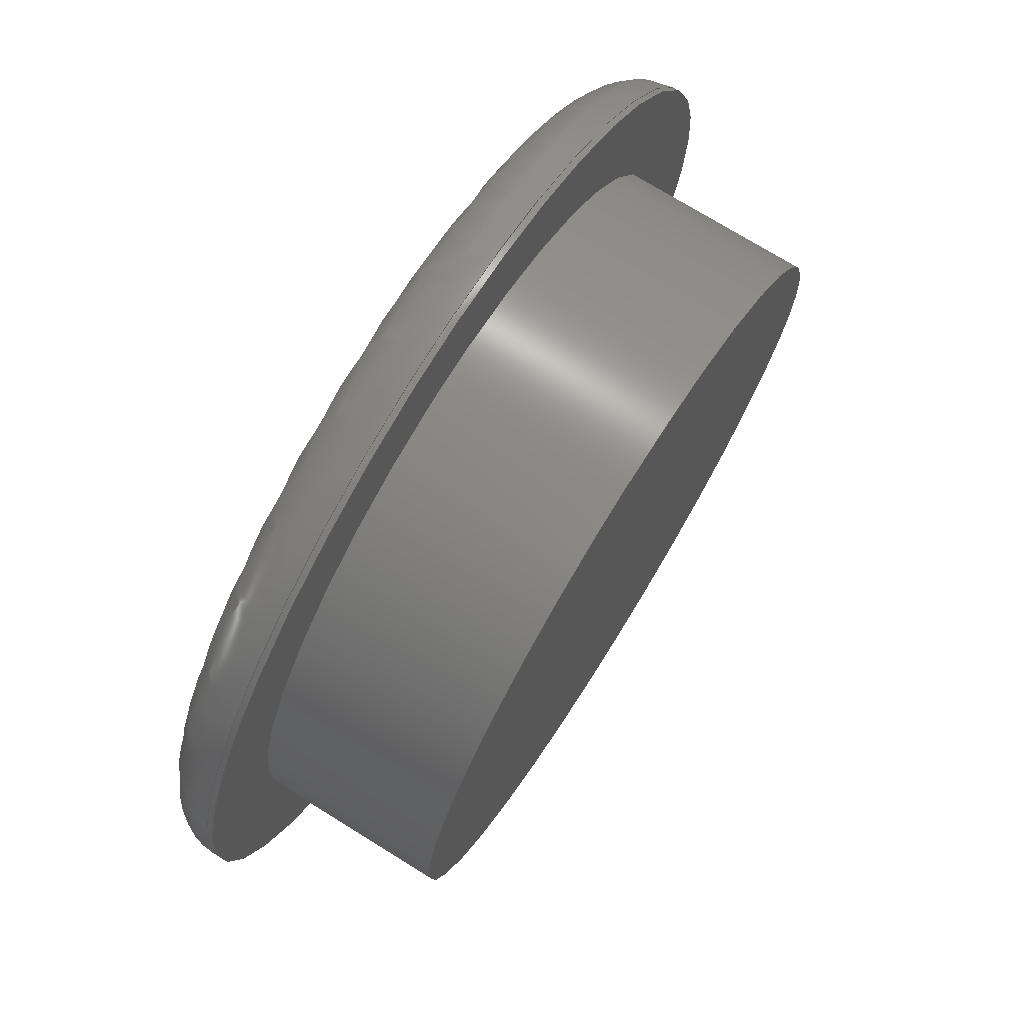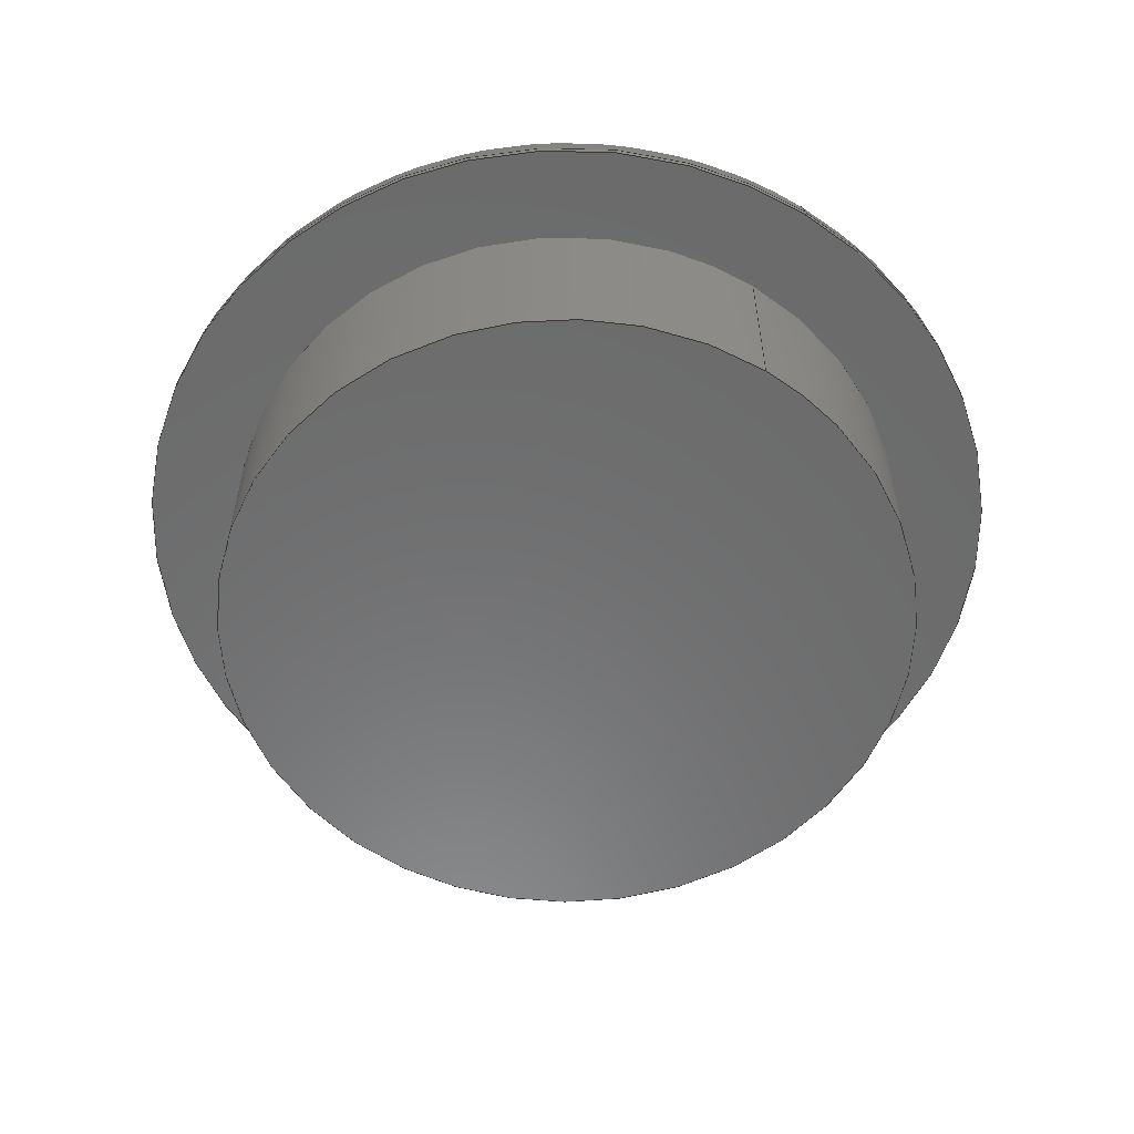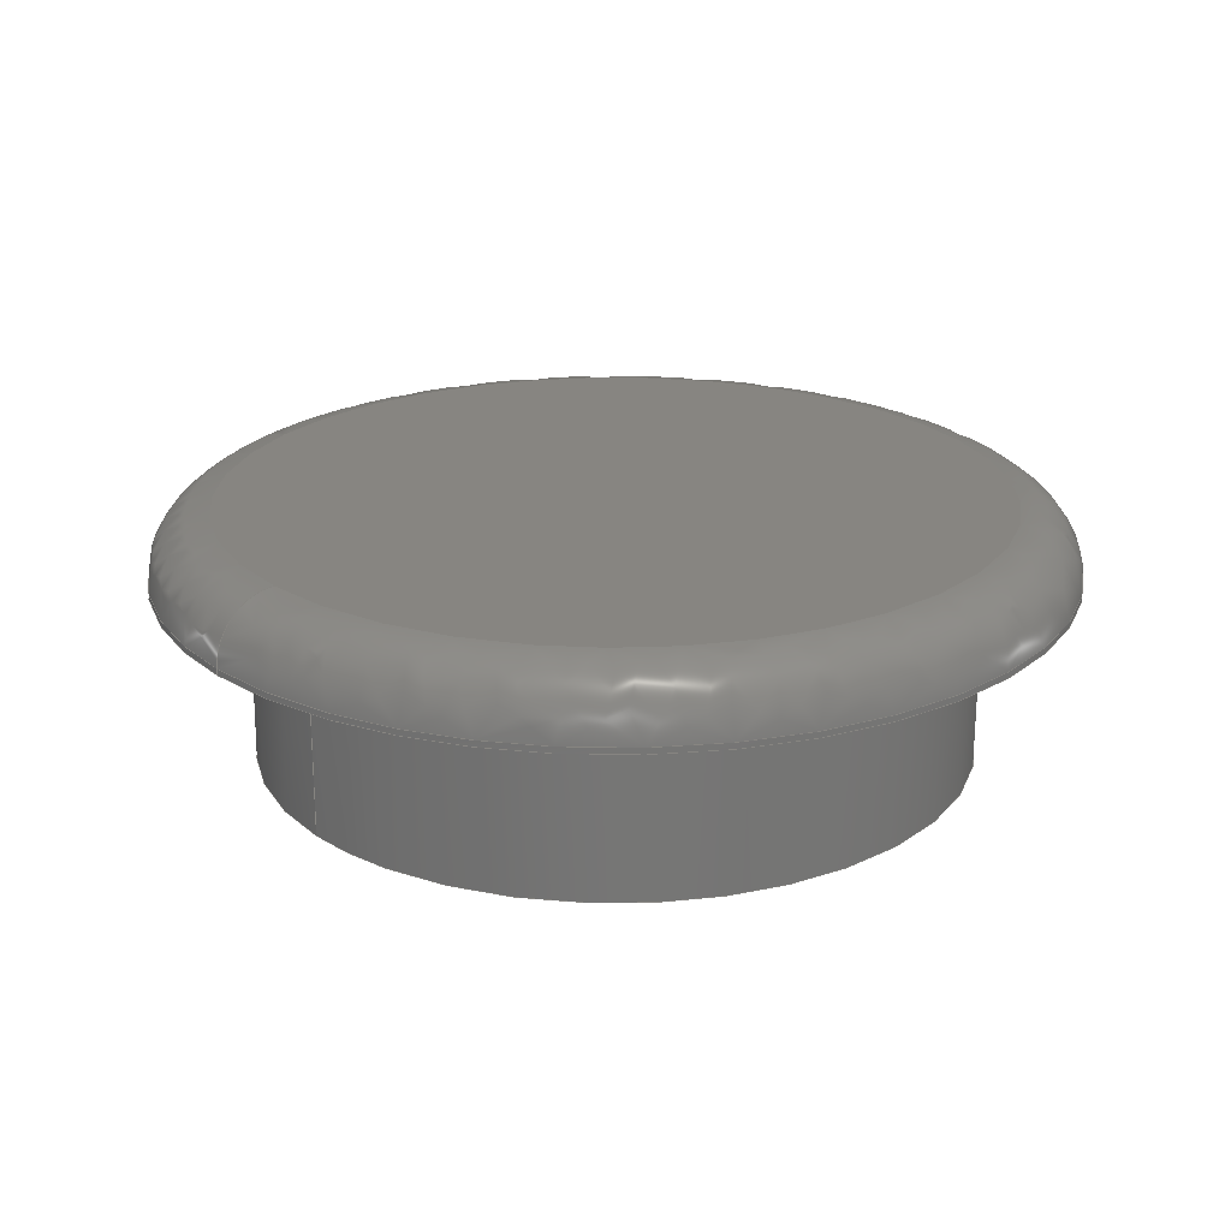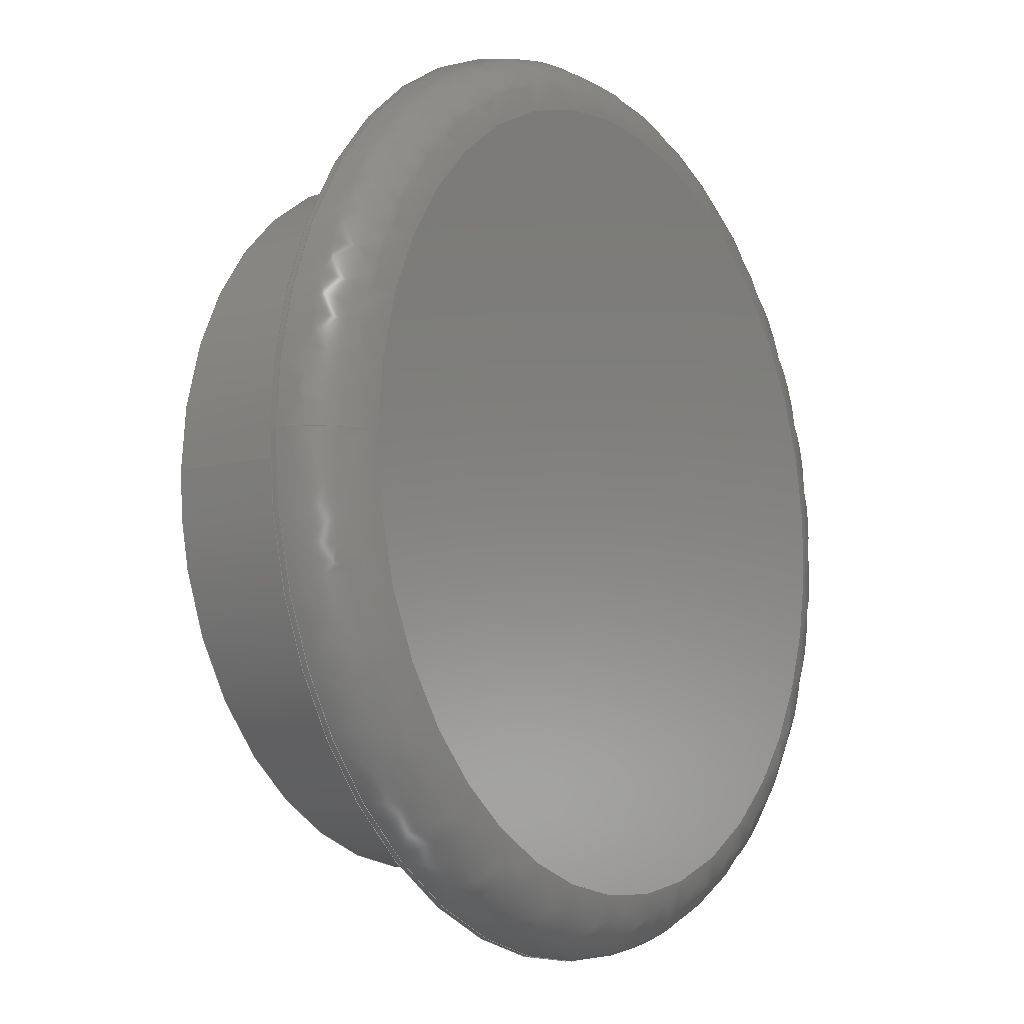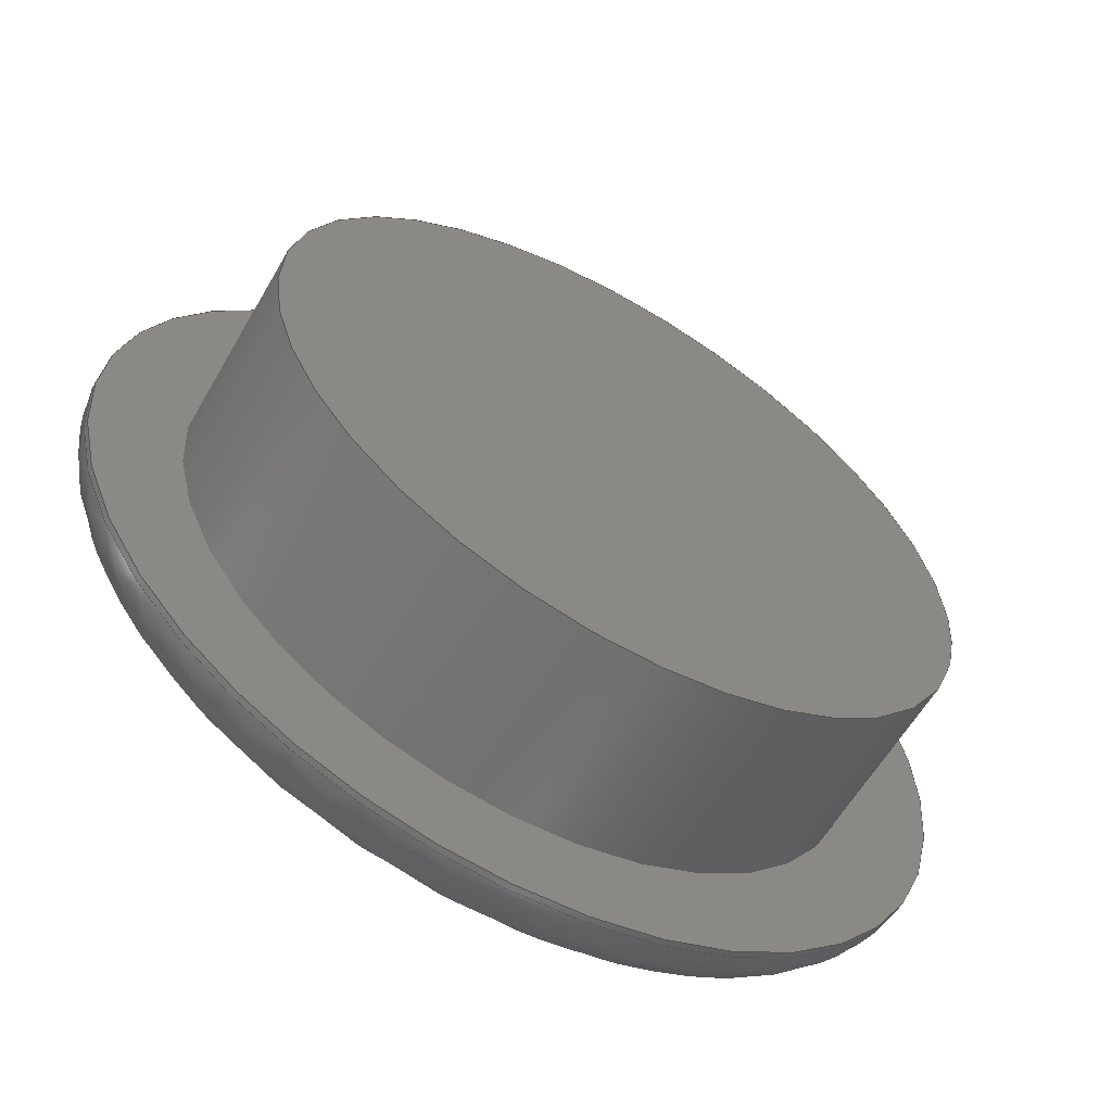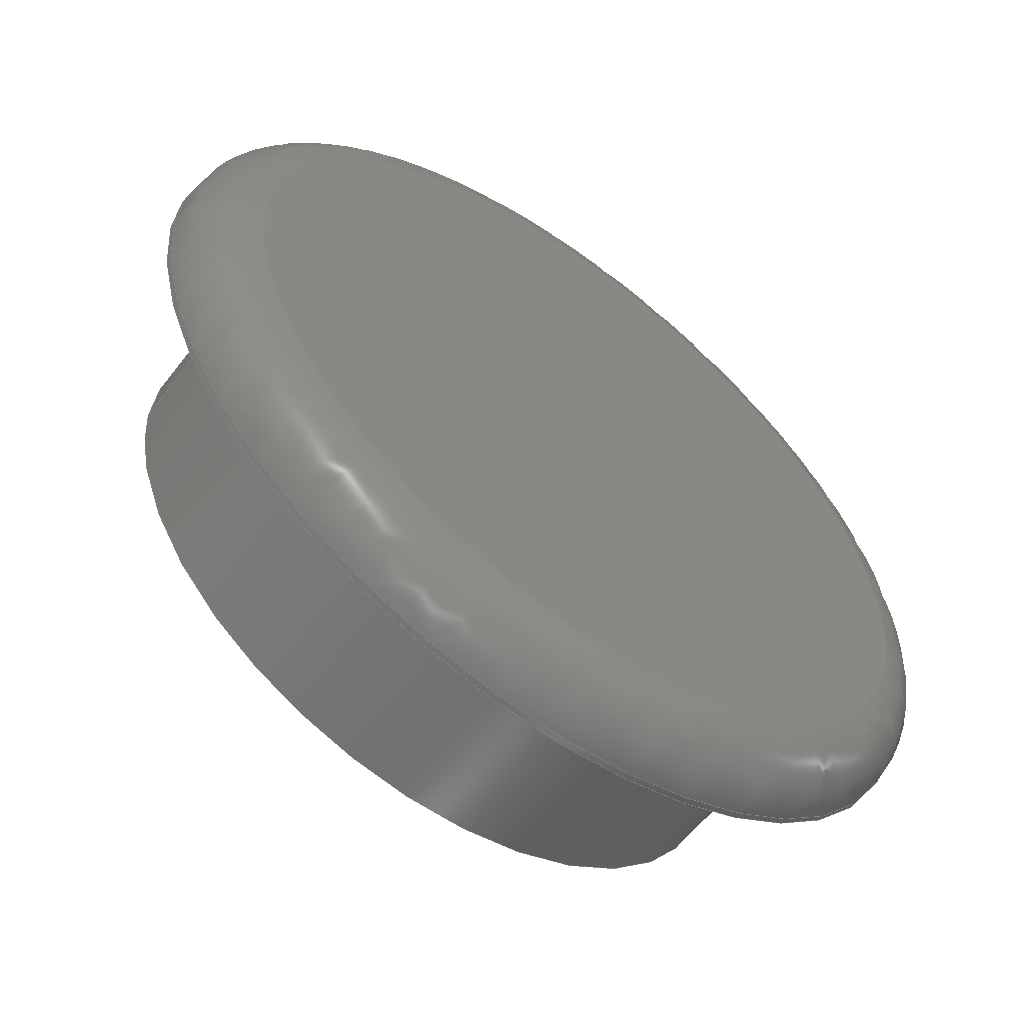
<metadata>
{"format":"iges","ext":"igs","renderer":"f3d","projection":"perspective","resolution":1024,"background":"white","views":[{"elev":73.9,"azim":121.9,"up":"+Y"},{"elev":-57.6,"azim":-122.1,"up":"+Z"},{"elev":21.9,"azim":-39.6,"up":"+Z"},{"elev":-10.1,"azim":-55.4,"up":"+Y"},{"elev":-60.6,"azim":149.9,"up":"+Y"},{"elev":-58.6,"azim":-36.9,"up":"+Y"}]}
</metadata>
<code>

,,15Htappo_camper v2,14Htappocamper v2,7Hunknown,7Hunknown,32,38,7,99,
15,,1,2,2HMM,1,0.08,15H2.023e+07,0.01,1e+04,7Hunknown,7Hunknown,
11,0,15H2.022e+07;
     186       1                                                00000000
     186             -65       1       0                               0
     514       2                                                00010000
     514                       1       1                               0
     510       3                                                00010000
     510             -65       1       1                               0
     510       4                                                00010000
     510             -65       1       1                               0
     510       5                                                00010000
     510             -65       1       1                               0
     510       6                                                00010000
     510             -65       1       1                               0
     510       7                                                00010000
     510             -65       1       1                               0
     510       8                                                00010000
     510             -65       1       1                               0
     508       9                                                00010000
     508                       1       1                               0
     508      10                                                00010000
     508                       1       1                               0
     508      11                                                00010000
     508                       1       1                               0
     508      12                                                00010000
     508                       1       1                               0
     508      13                                                00010000
     508                       1       1                               0
     508      14                                                00010000
     508                       1       1                               0
     508      15                                                00010000
     508                       1       1                               0
     126      16                                                00010000
     126       0              10       0                               0
     126      26                                                00010000
     126       0               3       0                               0
     126      29                                                00010000
     126       0              10       0                               0
     126      39                                                00010000
     126       0               2       0                               0
     126      41                                                00010000
     126       0              10       0                               0
     126      51                                                00010000
     126       0              10       0                               0
     126      61                                                00010000
     126       0               2       0                               0
     126      63                                                00010000
     126       0              10       0                               0
     128      73                                                00010000
     128       0     -65      16       0                               0
     128      89                                                00010000
     128       0     -65      13       0                               0
     128     102                                                00010000
     128       0     -65       3       0                               0
     128     105                                                00010000
     128       0     -65      12       0                               0
     128     117                                                00010000
     128       0     -65       3       0                               0
     128     120                                                00010000
     128       0     -65       3       0                               0
     502     123                                                00010000
     502                       3       1                               0
     504     126                                                00010001
     504                       2       1                               0
     406     128                                                00000000
     406                       1      15                               0
     314     129                                                00000200
     314                       2       0                               0
186,3,1,0,0,1,63;                                                      1
514,6,5,1,7,1,9,1,11,1,13,1,15,1;                                      3
510,47,1,1,17;                                                         5
510,49,1,1,19;                                                         7
510,51,1,1,21;                                                         9
510,53,1,1,23;                                                        11
510,55,1,1,25;                                                        13
510,57,2,1,27,29;                                                     15
508,4,0,61,1,1,0,0,61,2,1,0,0,61,3,1,0,0,61,2,0,0;                    17
508,4,0,61,3,0,0,0,61,4,1,0,0,61,5,1,0,0,61,4,0,0;                    19
508,1,0,61,1,0,0;                                                     21
508,4,0,61,6,0,0,0,61,7,1,0,0,61,8,0,0,0,61,7,0,0;                    23
508,1,0,61,6,1,0;                                                     25
508,1,0,61,5,0,0;                                                     27
508,1,0,61,8,1,0;                                                     29
126,8,2,0,1,0,0,-3.142,-3.142,                  31
-3.142,-1.571,-1.571,0,0,            31
1.571,1.571,3.142,                     31
3.142,3.142,1,0.7071,1,            31
0.7071,1,0.7071,1,0.7071,1,       31
-12.5,1.531D-15,2.2,-12.5,12.5,2.2,                        31
7.654D-16,12.5,2.2,12.5,12.5,2.2,12.5,0,2.2,12.5,         31
-12.5,2.2,7.654D-16,-12.5,2.2,-12.5,-12.5,2.2,-12.5,       31
-1.531D-15,2.2,-3.142,3.142,0,      31
0,0;                                                                31
126,2,2,0,0,0,0,-1.571,-1.571,                    33
-1.571,0,0,0,1,0.7071,1,-12.5,0,2.2,       33
-14.5,0,2.2,-14.5,0,0.2,-1.571,0,0,0,0;               33
126,8,2,0,1,0,0,-3.142,-3.142,                  35
-3.142,-1.571,-1.571,0,0,            35
1.571,1.571,3.142,                     35
3.142,3.142,1,0.7071,1,            35
0.7071,1,0.7071,1,0.7071,1,       35
-14.5,-1.776D-15,0.2,-14.5,-14.5,0.2,                      35
8.879D-16,-14.5,0.2,14.5,-14.5,0.2,14.5,0,0.2,14.5,       35
14.5,0.2,8.879D-16,14.5,0.2,-14.5,14.5,0.2,-14.5,          35
1.776D-15,0.2,-3.142,3.142,0,       35
0,0;                                                                35
126,1,1,0,0,1,0,-0.01379,-0.01379,0,0,        37
1,1,-14.5,0,0.2,-14.5,0,0,-0.01379,0,0,0,0;       37
126,8,2,0,1,0,0,-3.142,-3.142,                  39
-3.142,-1.571,-1.571,0,0,            39
1.571,1.571,3.142,                     39
3.142,3.142,1,0.7071,1,            39
0.7071,1,0.7071,1,0.7071,1,       39
-14.5,-1.776D-15,0,-14.5,-14.5,0,                        39
8.879D-16,-14.5,0,14.5,-14.5,0,14.5,0,0,14.5,          39
14.5,0,8.879D-16,14.5,0,-14.5,14.5,0,-14.5,             39
1.776D-15,0,-3.142,3.142,0,        39
0,0;                                                                39
126,8,2,0,1,0,0,-3.142,-3.142,                  41
-3.142,-1.571,-1.571,0,0,            41
1.571,1.571,3.142,                     41
3.142,3.142,1,0.7071,1,            41
0.7071,1,0.7071,1,0.7071,1,       41
-11.5,1.408D-15,-6,-11.5,11.5,-6,                        41
7.042D-16,11.5,-6,11.5,11.5,-6,11.5,0,-6,11.5,         41
-11.5,-6,7.042D-16,-11.5,-6,-11.5,-11.5,-6,-11.5,       41
-1.408D-15,-6,-3.142,3.142,0,      41
0,0;                                                                41
126,1,1,0,0,1,0,-0.5217,-0.5217,0,0,1,       43
1,-11.5,0,-6,-11.5,0,0,-0.5217,0,0,0,0;           43
126,8,2,0,1,0,0,-3.142,-3.142,                  45
-3.142,-1.571,-1.571,0,0,            45
1.571,1.571,3.142,                     45
3.142,3.142,1,0.7071,1,            45
0.7071,1,0.7071,1,0.7071,1,       45
-11.5,-1.408D-15,0,-11.5,-11.5,0,                        45
7.042D-16,-11.5,0,11.5,-11.5,0,11.5,0,0,11.5,          45
11.5,0,7.042D-16,11.5,0,-11.5,11.5,0,-11.5,             45
1.408D-15,0,-3.142,3.142,0,        45
0,0;                                                                45
128,2,8,2,2,0,1,0,0,1,0,0,0,1.571,1.571,       47
1.571,-3.142,-3.142,                  47
-3.142,-1.571,-1.571,0,0,            47
1.571,1.571,3.142,                     47
3.142,3.142,1,0.7071,1,            47
0.7071,0.5,0.7071,1,0.7071,1,      47
0.7071,0.5,0.7071,1,0.7071,1,      47
0.7071,0.5,0.7071,1,0.7071,1,      47
0.7071,0.5,0.7071,1,0.7071,1,      47
-12.5,0,2.2,-14.5,0,2.2,-14.5,0,0.2,-12.5,-12.5,2.2,-14.5,         47
-14.5,2.2,-14.5,-14.5,0.2,0,-12.5,2.2,0,-14.5,2.2,0,-14.5,         47
0.2,12.5,-12.5,2.2,14.5,-14.5,2.2,14.5,-14.5,0.2,12.5,0,2.2,         47
14.5,0,2.2,14.5,0,0.2,12.5,12.5,2.2,14.5,14.5,2.2,14.5,14.5,        47
0.2,0,12.5,2.2,0,14.5,2.2,0,14.5,0.2,-12.5,12.5,2.2,-14.5,         47
14.5,2.2,-14.5,14.5,0.2,-12.5,0,2.2,-14.5,0,2.2,-14.5,0,0.2,       47
0,1.571,-3.142,3.142;                47
128,1,8,1,2,0,1,0,0,1,0,0,0.01379,                       49
0.01379,-3.142,-3.142,               49
-3.142,-1.571,-1.571,0,0,            49
1.571,1.571,3.142,                     49
3.142,3.142,1,1,0.7071,            49
0.7071,1,1,0.7071,0.7071,1,       49
1,0.7071,0.7071,1,1,0.7071,       49
0.7071,1,1,-14.5,0,0.2,-14.5,0,0,-14.5,-14.5,         49
0.2,-14.5,-14.5,0,0,-14.5,0.2,0,-14.5,0,14.5,-14.5,0.2,14.5,      49
-14.5,0,14.5,0,0.2,14.5,0,0,14.5,14.5,0.2,14.5,14.5,0,0,        49
14.5,0.2,0,14.5,0,-14.5,14.5,0.2,-14.5,14.5,0,-14.5,0,0.2,        49
-14.5,0,0,0,0.01379,-3.142,                  49
3.142;                                                     49
128,1,1,1,1,0,0,1,0,0,-1.251,-1.251,1.251,1.251,-1.251,-1.251,        51
1.251,1.251,1,1,1,1,-12.51,-12.51,2.2,12.51,-12.51,2.2,           51
-12.51,12.51,2.2,12.51,12.51,2.2,-1.251,1.251,-1.251,1.251;           51
128,1,8,1,2,0,1,0,0,1,0,0,0.5217,0.5217,      53
-3.142,-3.142,-3.142,                53
-1.571,-1.571,0,0,1.571,              53
1.571,3.142,3.142,                    53
3.142,1,1,0.7071,0.7071,1,        53
1,0.7071,0.7071,1,1,0.7071,       53
0.7071,1,1,0.7071,0.7071,1,       53
1,-11.5,0,-6,-11.5,0,0,-11.5,11.5,-6,-11.5,11.5,0,0,          53
11.5,-6,0,11.5,0,11.5,11.5,-6,11.5,11.5,0,11.5,0,-6,11.5,      53
0,0,11.5,-11.5,-6,11.5,-11.5,0,0,-11.5,-6,0,-11.5,0,          53
-11.5,-11.5,-6,-11.5,-11.5,0,-11.5,0,-6,-11.5,0,0,0,           53
0.5217,-3.142,3.142;                 53
128,1,1,1,1,0,0,1,0,0,-1.151,-1.151,1.151,1.151,-1.151,-1.151,        55
1.151,1.151,1,1,1,1,11.51,-11.51,-6,-11.51,-11.51,-6,           55
11.51,11.51,-6,-11.51,11.51,-6,-1.151,1.151,-1.151,1.151;           55
128,1,1,1,1,0,0,1,0,0,-1.451,-1.451,1.451,1.451,-1.451,-1.451,        57
1.451,1.451,1,1,1,1,14.51,-14.51,0,-14.51,-14.51,0,14.51,       57
14.51,0,-14.51,14.51,0,-1.451,1.451,-1.451,1.451;                   57
502,5,-12.5,1.531D-15,2.2,-14.5,                           59
-1.776D-15,0.2,-14.5,-1.776D-15,0,-11.5,       59
-1.408D-15,-6,-11.5,-1.408D-15,0;             59
504,8,31,59,1,59,1,33,59,1,59,2,35,59,2,59,2,37,59,2,59,3,39,59,      61
3,59,3,41,59,4,59,4,43,59,4,59,5,45,59,5,59,5;                        61
406,1,5HBody1;                                                        63
314,62.75,62.75,62.75,13HSteel       65
- Satin;                                                              65
S      1G      3D     66P    130
</code>
